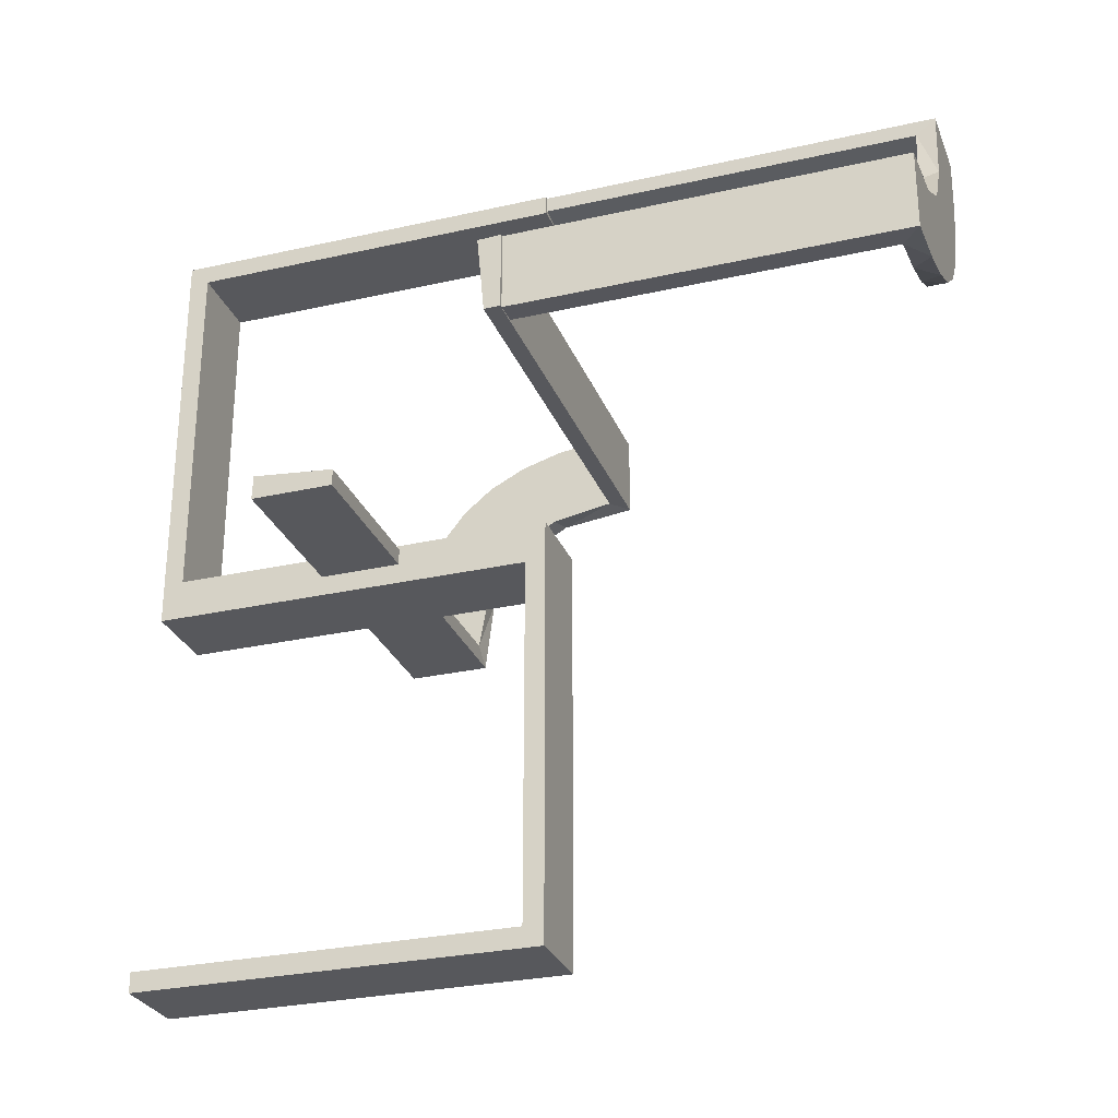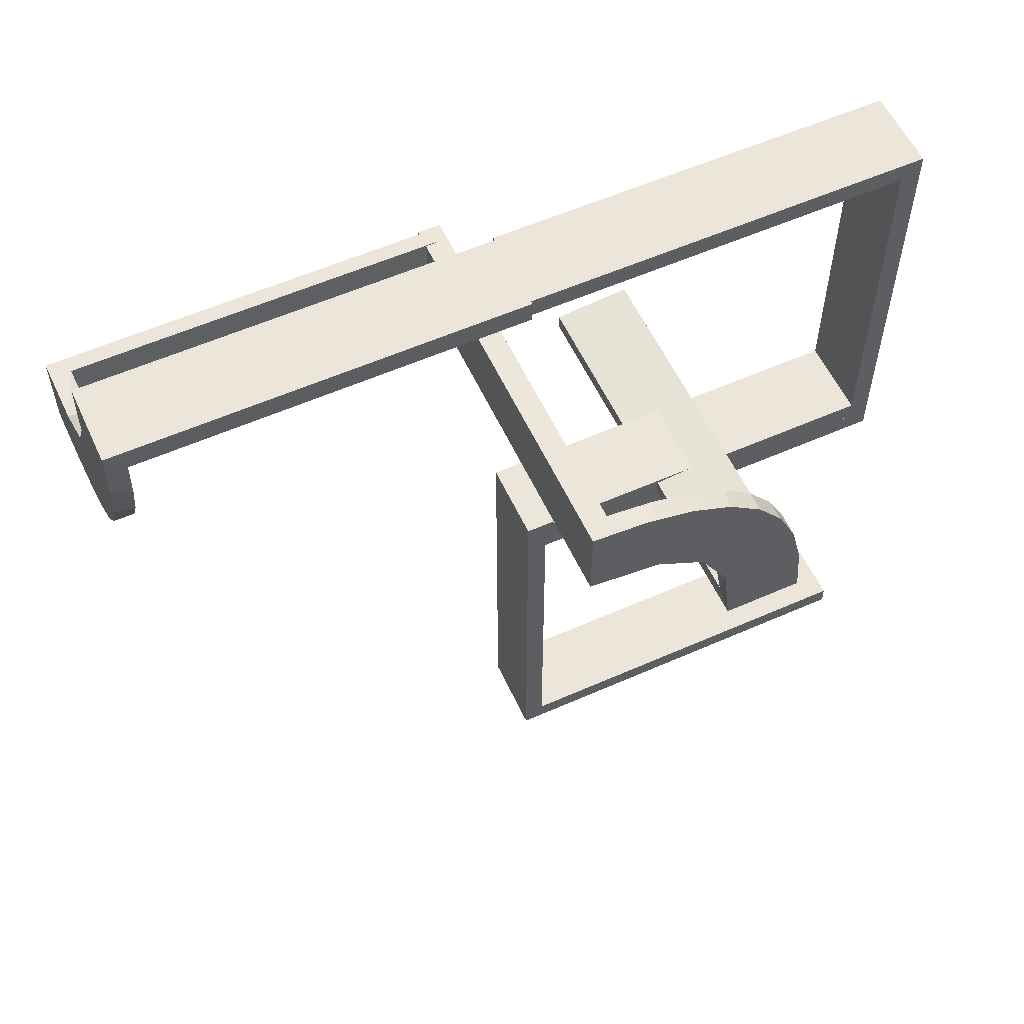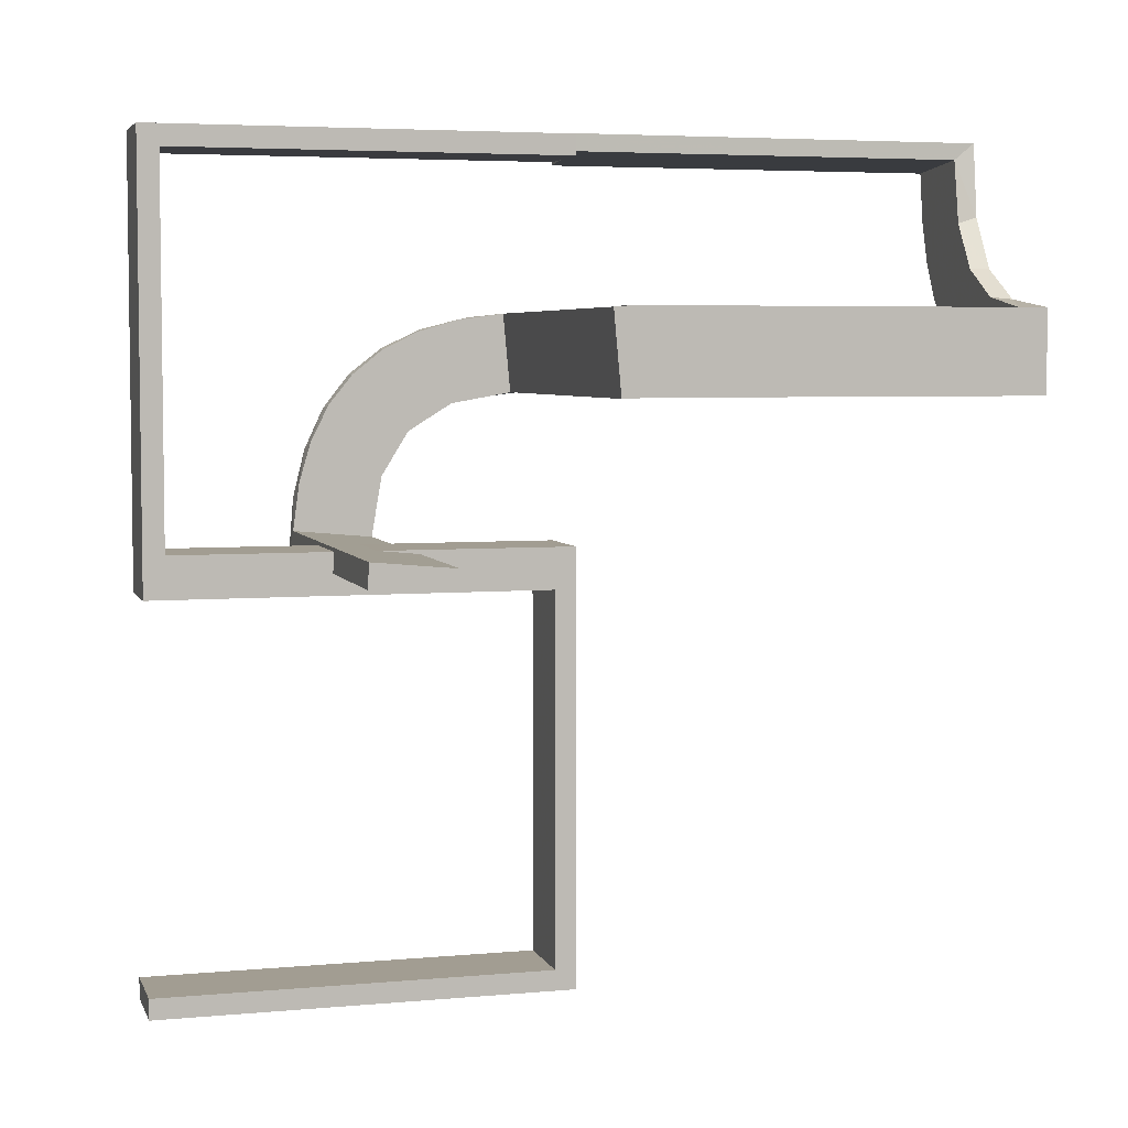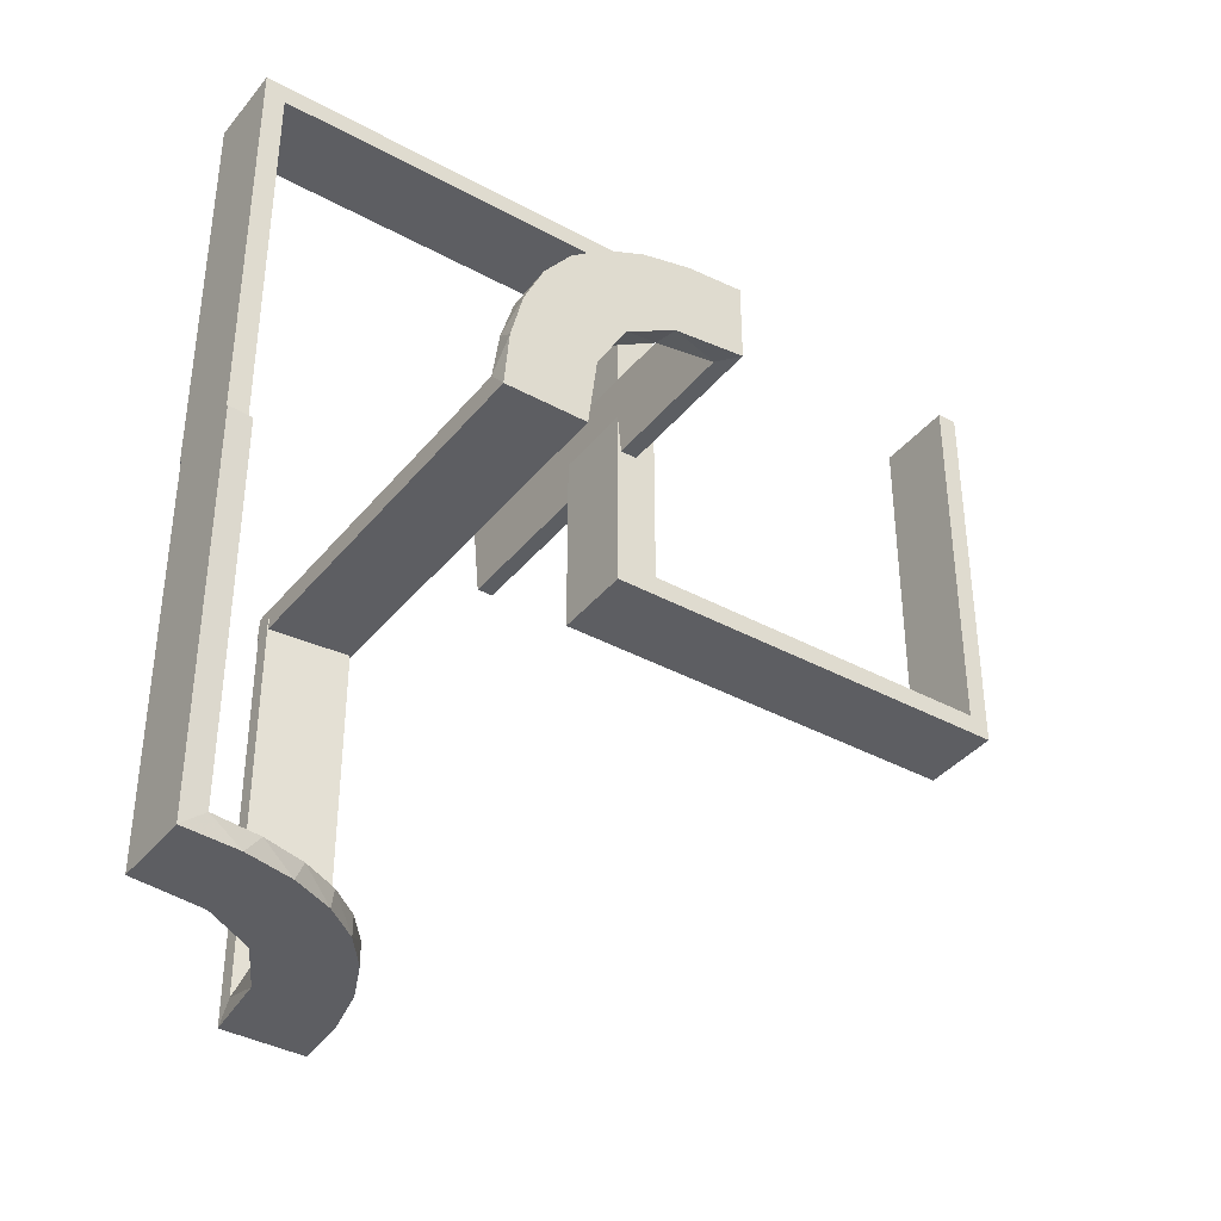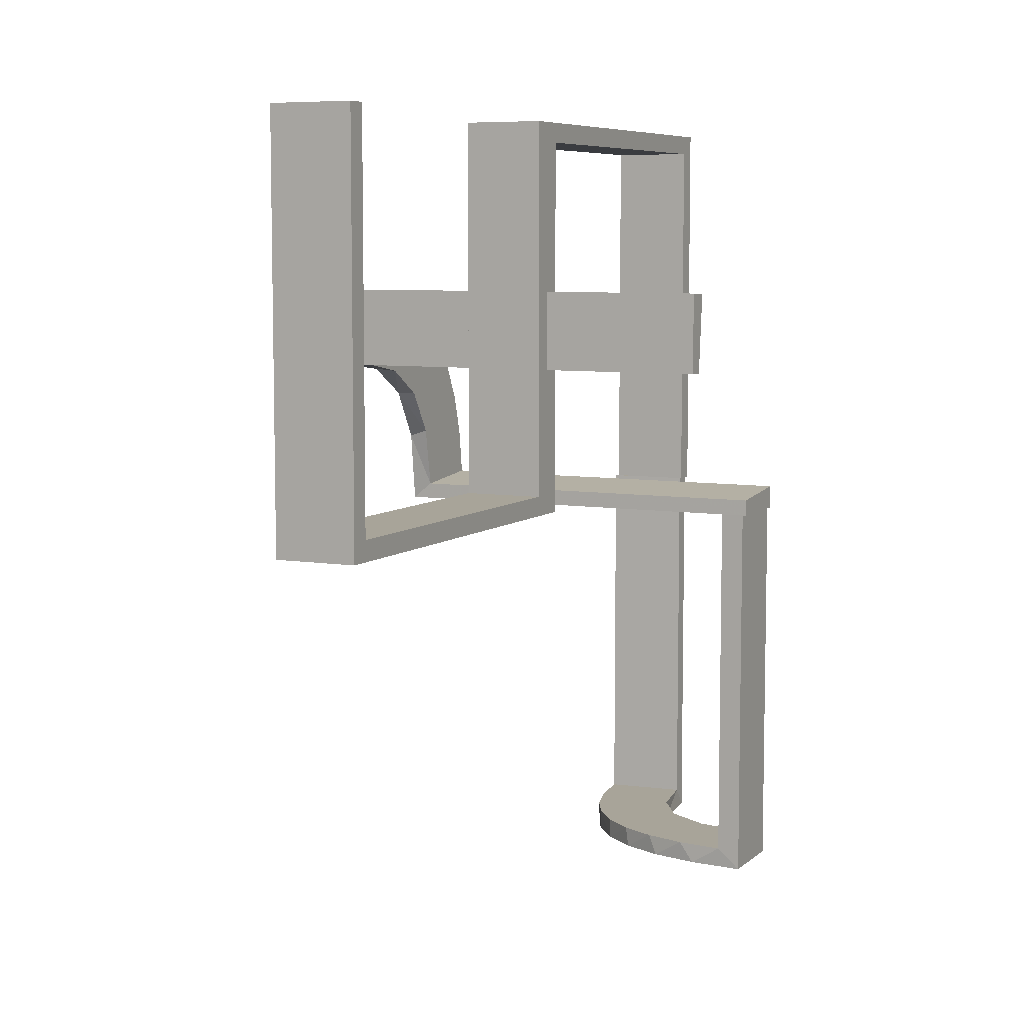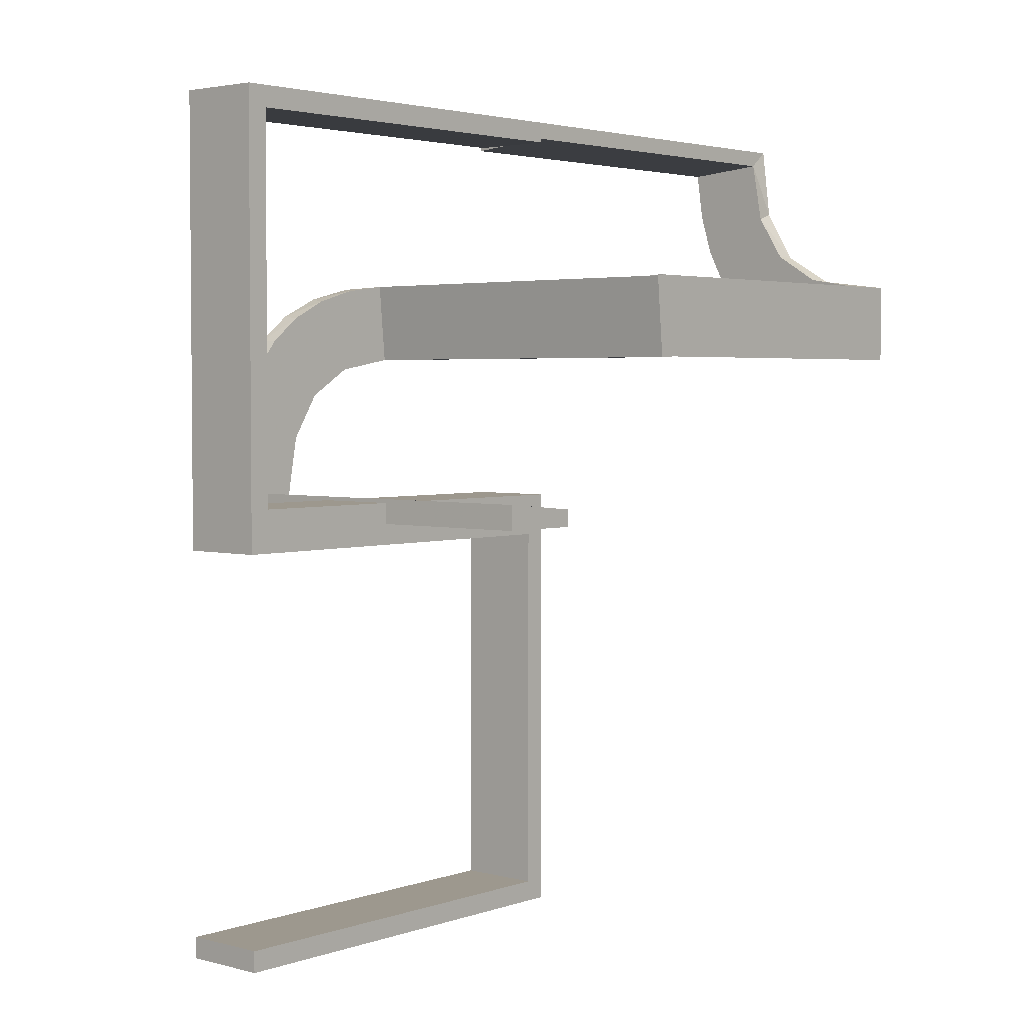
<metadata>
{"format":"obj","ext":"obj","renderer":"f3d","projection":"perspective","resolution":1024,"background":"white","views":[{"elev":-28.5,"azim":108.8,"up":"+Y"},{"elev":57.2,"azim":-114.7,"up":"+Y"},{"elev":4.9,"azim":74.1,"up":"+Y"},{"elev":-38.4,"azim":-124.6,"up":"+Z"},{"elev":7.1,"azim":25.7,"up":"+Z"},{"elev":3.2,"azim":41.2,"up":"+Y"}]}
</metadata>
<code>
v 0 0 0.1861
v 0 0 0.2861
v 0 0.2796 0.1157
v 0 0.1296 0.2657
v 0 0.06937 0.2805
v 0 0.1521 0.1383
v 0 0.1891 0.07522
v 0 0.2558 0.1669
v 0 0.3 -0.01389
v 0 0.1808 0.2419
v 0 0.2944 0.05548
v 0 0.2 -0.01389
v 0 0.2229 0.209
v 0 0.08911 0.1752
v 0.271 0.4781 -0.1188
v 0.271 0.4781 -0.2375
v 0.3065 0.4117 -0.5
v 0.4263 0.2064 -0.5
v 0.2456 0.5008 0
v 0.2456 0.5008 -0.25
v 0.2456 0.5008 -0.125
v 0.1956 0.5008 0
v 0.1956 0.5008 -0.5
v 0.1956 0.5008 -0.25
v 0.2463 0.4758 0
v 0.2463 0.4758 -0.1188
v 0.2463 0.4758 -0.2375
v 0.4729 0.2762 -0.1188
v 0.4729 0.2762 -0.2375
v 0.2958 0.4804 0
v 0.2958 0.4804 -0.1583
v 0.2958 0.4804 -0.3167
v 0.2958 0.4804 -0.475
v 0.4684 0.2267 -0.1188
v 0.4684 0.2267 -0.2375
v 0.3 0 0
v 0.3 0 0.5
v 0.3 -0.475 0.5
v 0.3 -0.475 0.025
v 0.3 -0.5 0
v 0.3 -0.5 0.5
v 0.3 -0.025 0.5
v 0.3 -0.025 0.025
v 0.3435 0.3486 -0.475
v 0.3435 0.3486 -0.5
v 0.1833 0.1999 0.006515
v 0.1833 0.02041 0.186
v 0.3101 0.2479 -0.475
v 0.25 0 0.2611
v 0.25 0 0.2361
v 0.25 0 0.2861
v 0.25 0 0.2111
v 0.25 0.25 -0.01389
v 0.25 0.225 -0.01389
v 0.25 0.275 -0.01389
v 0.25 0.2 -0.01389
v 0.2706 0.5008 -0.25
v 0.2706 0.5008 -0.125
v 0.4707 0.2514 0
v 0.4707 0.2514 -0.1188
v 0.4707 0.2514 -0.2375
v 0.4956 0.2008 0
v 0.4956 0.2008 -0.5
v 0.4956 0.2508 0
v 0.4956 0.2508 -0.25
v 0.4956 0.2508 -0.125
v 0.4956 0.3008 0
v 0.4956 0.3008 -0.5
v 0.4956 0.3008 -0.25
v 0.4956 0.2258 -0.25
v 0.4956 0.2258 -0.125
v 0.4956 0.2758 -0.25
v 0.4956 0.2758 -0.125
v 0.2 0 0
v 0.2 0 0.5
v 0.2 -0.475 0.5
v 0.2 -0.475 0.025
v 0.2 -0.5 0
v 0.2 -0.5 0.5
v 0.2 -0.025 0.5
v 0.2 -0.025 0.025
v 0.2398 0.32 -0.5
v 0.2202 0.3599 -0.475
v 0.2625 0.02499 0.2354
v 0.2625 0.2246 0.008806
v 0.2625 0.2988 0.01568
v 0.2625 0.02957 0.2849
v 0.2625 0.2493 0.0111
v 0.2625 0.0227 0.2107
v 0.2625 0.02728 0.2602
v 0.2625 0.2741 0.01339
v 0.375 0 0.2611
v 0.375 0 0.2361
v 0.375 0 0.2111
v 0.375 0.25 -0.01389
v 0.375 0.225 -0.01389
v 0.375 0.275 -0.01389
v 0.4661 0.202 0
v 0.4661 0.202 -0.475
v 0.4661 0.202 -0.2375
v 0.366 0.2211 -0.5
v 0.025 0.1865 0.08288
v 0.025 0.2988 0.01568
v 0.025 0.2528 0.1716
v 0.025 0.08889 0.2769
v 0.025 0.02957 0.2849
v 0.025 0.1521 0.1383
v 0.025 0.1999 0.006515
v 0.025 0.1409 0.2616
v 0.025 0.2755 0.127
v 0.025 0.1855 0.2389
v 0.025 0.2908 0.075
v 0.025 0.09678 0.1726
v 0.025 0.02041 0.186
v 0.025 0.2229 0.209
v 0.5 0 0.1861
v 0.5 0 0.2361
v 0.5 0 0.2861
v 0.5 0.02499 0.2354
v 0.5 0.2988 0.01568
v 0.5 0.25 -0.01389
v 0.5 0.02957 0.2849
v 0.5 0.2493 0.0111
v 0.5 0.1999 0.006515
v 0.5 0.3 -0.01389
v 0.5 0.2 -0.01389
v 0.5 0.02041 0.186
v 0.3989 0.3143 -0.475
v 0.3091 0.404 -0.475
v 0.2206 0.5008 -0.25
v 0.2206 0.5008 -0.125
v 0.3 0 0
v 0.3 0 0.5
v 0.3 0.025 0
v 0.3 0.025 0.475
v 0.3 0.5 0
v 0.3 0.5 0.5
v 0.3 0.475 0
v 0.3 0.475 0.475
v 0.4068 0.21 -0.475
v 0.2428 0.3153 -0.475
v 0.4065 0.3117 -0.5
v 0.2728 0.2779 -0.475
v 0.2728 0.2779 -0.5
v 0.1969 0.4712 0
v 0.1969 0.4712 -0.475
v 0.1969 0.4712 -0.2375
v 0.2956 0.5008 0
v 0.2956 0.5008 -0.5
v 0.3148 0.245 -0.5
v 0.3417 0.1999 0.006515
v 0.3417 0.02041 0.186
v 0.2048 0.4119 -0.475
v 0.3548 0.2253 -0.475
v 0.216 0.3711 -0.5
v 0.2216 0.4735 -0.1188
v 0.2216 0.4735 -0.2375
v 0.4752 0.3009 0
v 0.4752 0.3009 -0.1583
v 0.4752 0.3009 -0.3167
v 0.4752 0.3009 -0.475
v 0.2 0 0
v 0.2 0 0.5
v 0.2 0.025 0
v 0.2 0.025 0.475
v 0.2 0.5 0
v 0.2 0.5 0.5
v 0.2 0.475 0
v 0.2 0.475 0.475
v 0.3813 0.02499 0.2354
v 0.3813 0.2246 0.008806
v 0.3813 0.2493 0.0111
v 0.3813 0.0227 0.2107
v 0.3813 0.02728 0.2602
v 0.3813 0.2741 0.01339
v 0.2013 0.4314 -0.5
f 47 114 1
f 1 114 14
f 107 6 113
f 152 47 116
f 1 116 47
f 116 127 152
f 6 107 102
f 7 102 108
f 46 12 108
f 126 151 124
f 151 126 56
f 12 46 56
f 46 151 56
f 2 5 106
f 51 2 106
f 109 105 4
f 4 10 109
f 118 51 87
f 10 13 111
f 104 115 13
f 8 3 110
f 3 11 112
f 11 9 103
f 86 103 9
f 86 125 120
f 86 9 125
f 5 1 14
f 10 14 6
f 1 5 2
f 14 10 4
f 4 5 14
f 10 6 13
f 8 13 6
f 6 7 8
f 7 12 11
f 11 3 7
f 97 55 53
f 95 53 54
f 54 12 56
f 96 54 56
f 53 12 54
f 55 9 53
f 12 53 9
f 125 9 55
f 121 95 96
f 56 126 96
f 126 121 96
f 125 97 121
f 95 121 97
f 55 97 125
f 49 92 93
f 50 93 94
f 117 116 94
f 52 94 116
f 93 117 94
f 118 117 92
f 93 92 117
f 51 118 92
f 50 52 1
f 116 1 52
f 2 50 1
f 51 49 2
f 50 2 49
f 91 175 172
f 88 172 171
f 171 124 151
f 123 124 171
f 175 120 123
f 123 172 175
f 172 123 171
f 86 120 175
f 151 85 171
f 108 85 46
f 151 46 85
f 88 85 108
f 86 175 91
f 86 91 103
f 88 103 91
f 103 88 108
f 112 103 108
f 108 102 112
f 104 107 115
f 104 110 102
f 107 104 102
f 107 113 111
f 105 113 114
f 114 106 105
f 105 109 113
f 115 107 111
f 174 90 84
f 170 84 89
f 89 114 47
f 47 152 89
f 84 114 89
f 90 87 106
f 106 84 90
f 84 106 114
f 174 87 90
f 173 152 127
f 119 173 127
f 119 174 170
f 174 119 122
f 119 170 173
f 87 174 122
f 127 116 117
f 119 117 118
f 118 122 119
f 117 119 127
f 121 124 123
f 126 124 121
f 123 120 125
f 121 123 125
f 114 113 14
f 6 14 113
f 6 102 7
f 7 108 12
f 5 105 106
f 51 106 87
f 105 5 4
f 10 111 109
f 118 87 122
f 13 115 111
f 104 13 8
f 8 110 104
f 3 112 110
f 11 103 112
f 7 3 8
f 12 9 11
f 97 53 95
f 95 54 96
f 49 93 50
f 50 94 52
f 51 92 49
f 91 172 88
f 88 171 85
f 102 110 112
f 113 109 111
f 174 84 170
f 170 89 173
f 152 173 89
f 74 78 40
f 77 81 43
f 38 39 41
f 43 40 39
f 43 42 37
f 40 43 36
f 76 79 77
f 81 77 78
f 81 74 75
f 78 74 81
f 75 74 36
f 78 79 41
f 76 77 39
f 81 80 42
f 80 75 37
f 79 76 38
f 74 40 36
f 77 43 39
f 39 40 41
f 43 37 36
f 79 78 77
f 81 75 80
f 75 36 37
f 78 41 40
f 76 39 38
f 81 42 43
f 80 37 42
f 79 38 41
f 32 33 149
f 149 33 17
f 44 45 129
f 31 32 148
f 149 148 32
f 148 30 31
f 45 44 128
f 142 128 161
f 160 69 68
f 67 159 158
f 159 67 69
f 160 159 69
f 23 176 146
f 24 23 146
f 83 153 155
f 155 82 83
f 22 24 147
f 82 144 141
f 48 143 144
f 150 101 154
f 101 18 140
f 18 63 99
f 100 99 63
f 100 62 98
f 100 63 62
f 149 17 176
f 17 45 82
f 155 176 17
f 82 45 144
f 150 144 45
f 142 150 45
f 142 68 18
f 142 101 150
f 18 101 142
f 71 70 66
f 66 65 73
f 72 68 69
f 73 72 69
f 65 68 72
f 70 63 65
f 68 65 63
f 62 63 70
f 64 66 73
f 69 67 73
f 67 64 73
f 62 71 64
f 66 64 71
f 70 71 62
f 130 131 21
f 20 21 58
f 19 148 58
f 57 58 148
f 21 19 58
f 22 19 131
f 21 131 19
f 24 22 131
f 20 57 149
f 148 149 57
f 23 20 149
f 24 130 23
f 20 23 130
f 35 34 60
f 61 60 28
f 28 158 159
f 59 158 28
f 34 98 59
f 59 60 34
f 60 59 28
f 100 98 34
f 159 29 28
f 161 29 160
f 159 160 29
f 61 29 161
f 99 35 61
f 35 99 100
f 99 61 161
f 34 35 100
f 140 99 161
f 128 140 161
f 128 154 140
f 48 44 143
f 48 154 128
f 44 48 128
f 44 129 141
f 129 33 153
f 33 146 153
f 143 44 141
f 156 157 27
f 26 27 16
f 16 33 32
f 32 31 16
f 27 33 16
f 157 147 146
f 146 27 157
f 27 146 33
f 156 147 157
f 15 31 30
f 25 15 30
f 25 156 26
f 156 25 145
f 25 26 15
f 147 156 145
f 30 148 19
f 25 19 22
f 22 145 25
f 30 19 25
f 64 158 59
f 67 158 64
f 59 98 62
f 64 59 62
f 33 129 17
f 45 17 129
f 45 128 142
f 142 161 68
f 160 68 161
f 176 153 146
f 24 146 147
f 153 176 155
f 82 141 83
f 22 147 145
f 144 143 141
f 48 144 150
f 150 154 48
f 101 140 154
f 18 99 140
f 149 176 23
f 17 82 155
f 68 63 18
f 70 65 66
f 65 72 73
f 130 21 20
f 20 58 57
f 24 131 130
f 35 60 61
f 61 28 29
f 129 83 141
f 129 153 83
f 156 27 26
f 26 16 15
f 31 15 16
f 132 133 135
f 139 135 133
f 137 136 139
f 133 137 139
f 162 164 165
f 169 163 165
f 167 169 166
f 163 169 167
f 163 167 137
f 167 166 136
f 162 163 133
f 165 164 134
f 168 169 139
f 169 165 135
f 162 132 134
f 168 138 136
f 132 135 134
f 136 138 139
f 162 165 163
f 169 168 166
f 163 137 133
f 167 136 137
f 162 133 132
f 165 134 135
f 168 139 138
f 169 135 139
f 162 134 164
f 168 136 166

</code>
